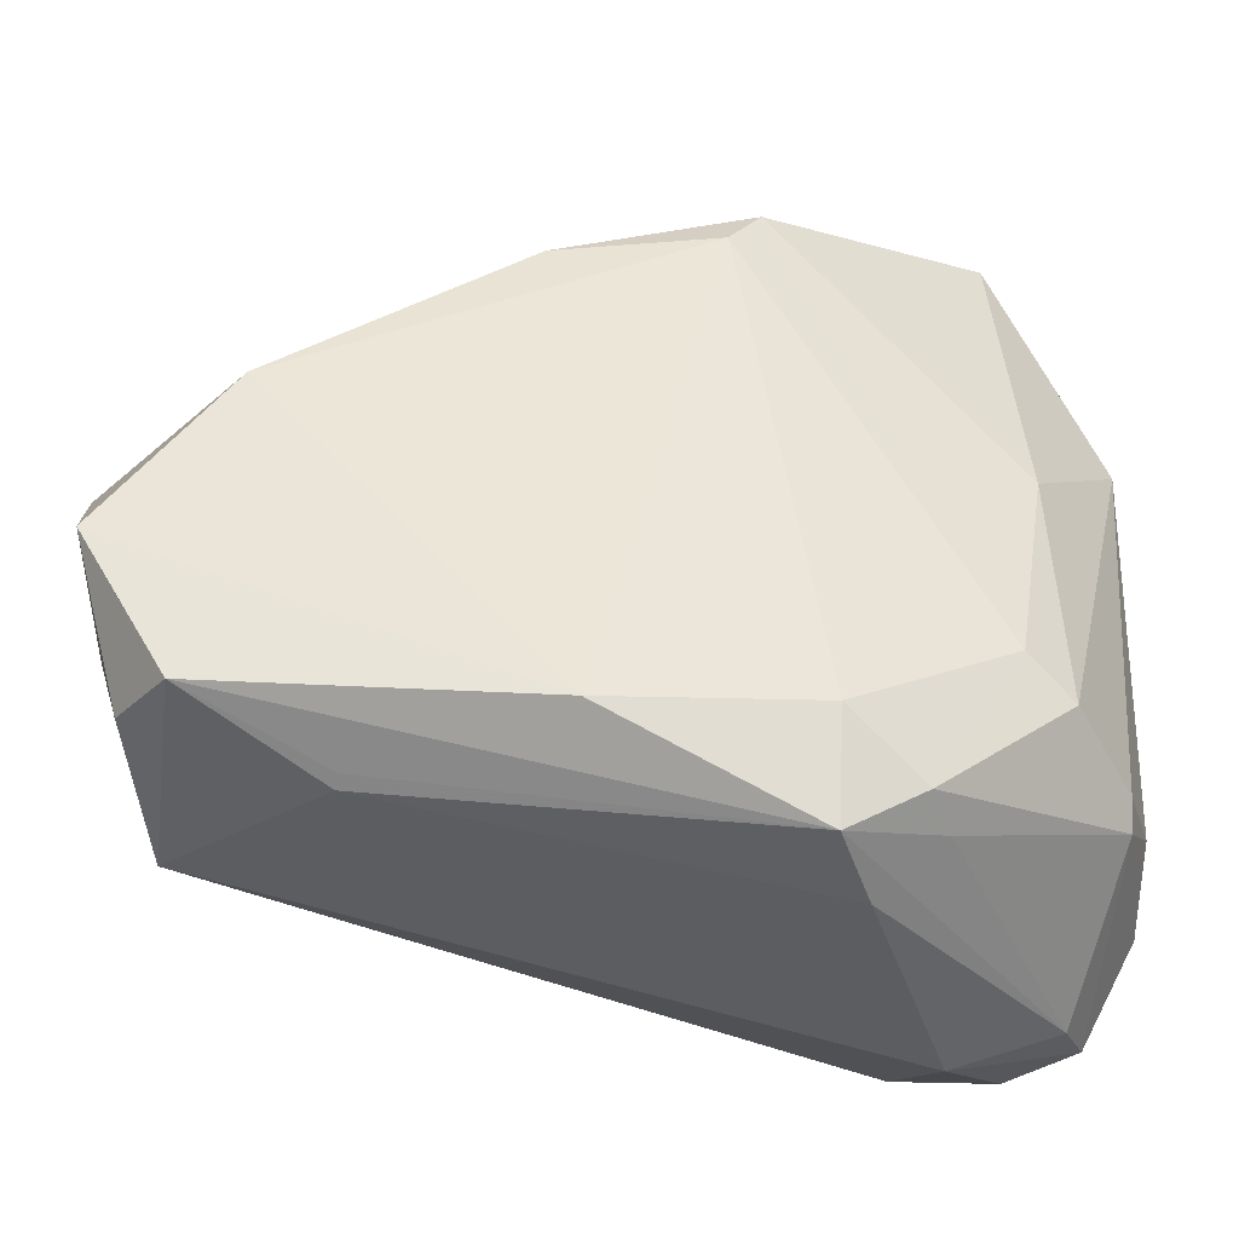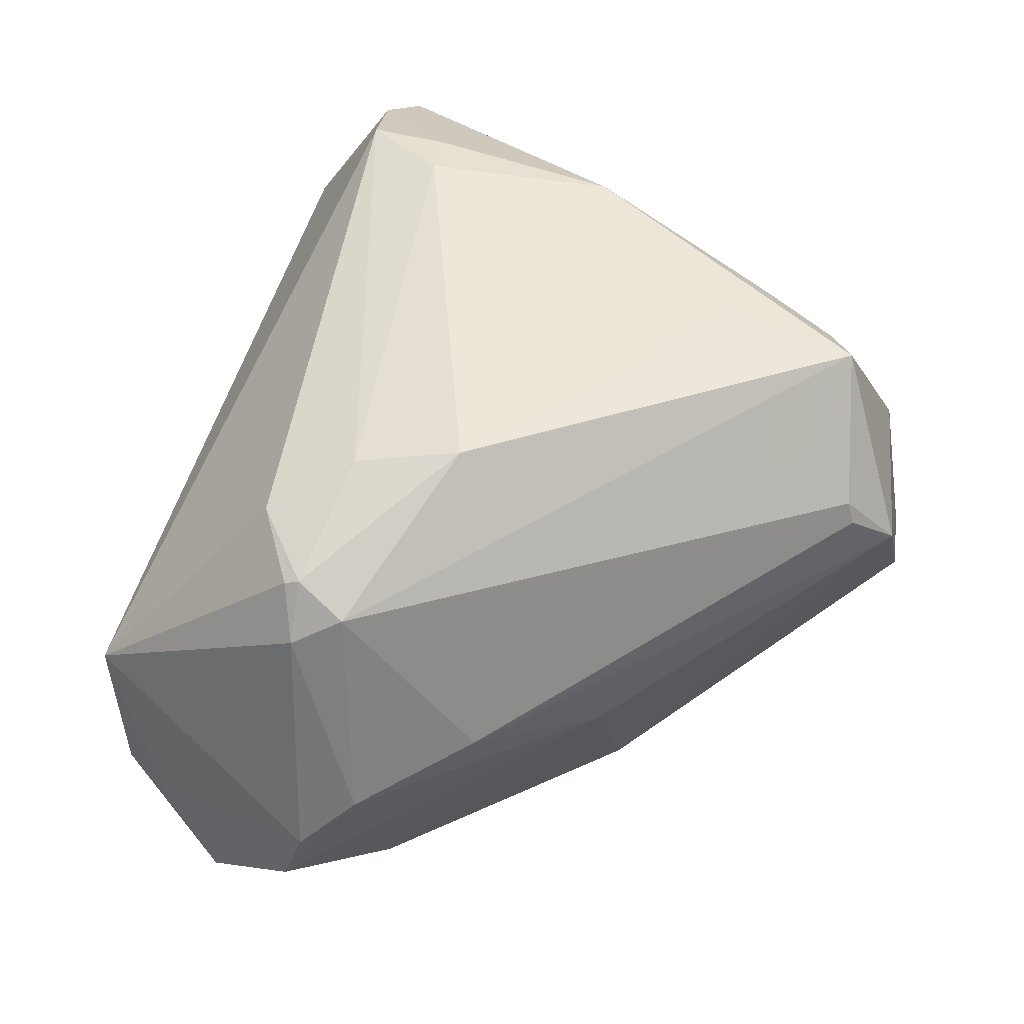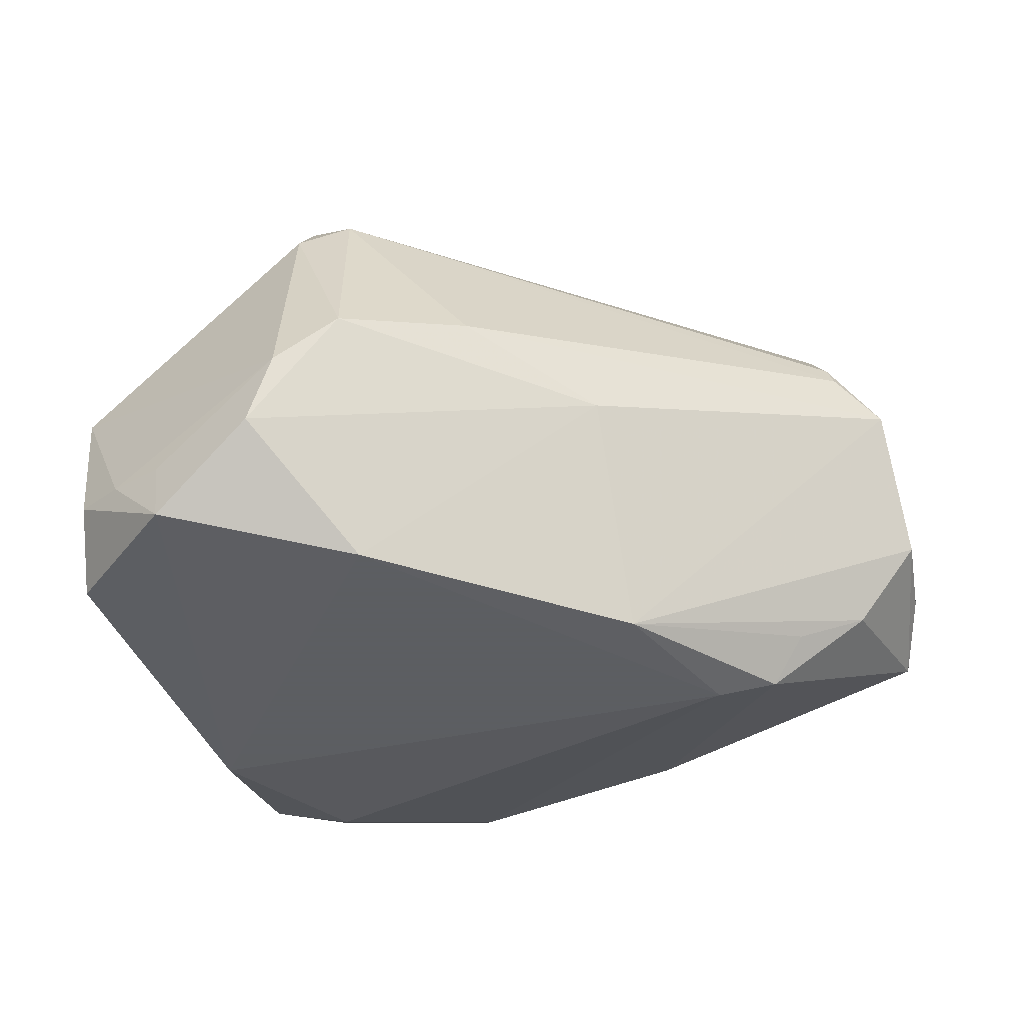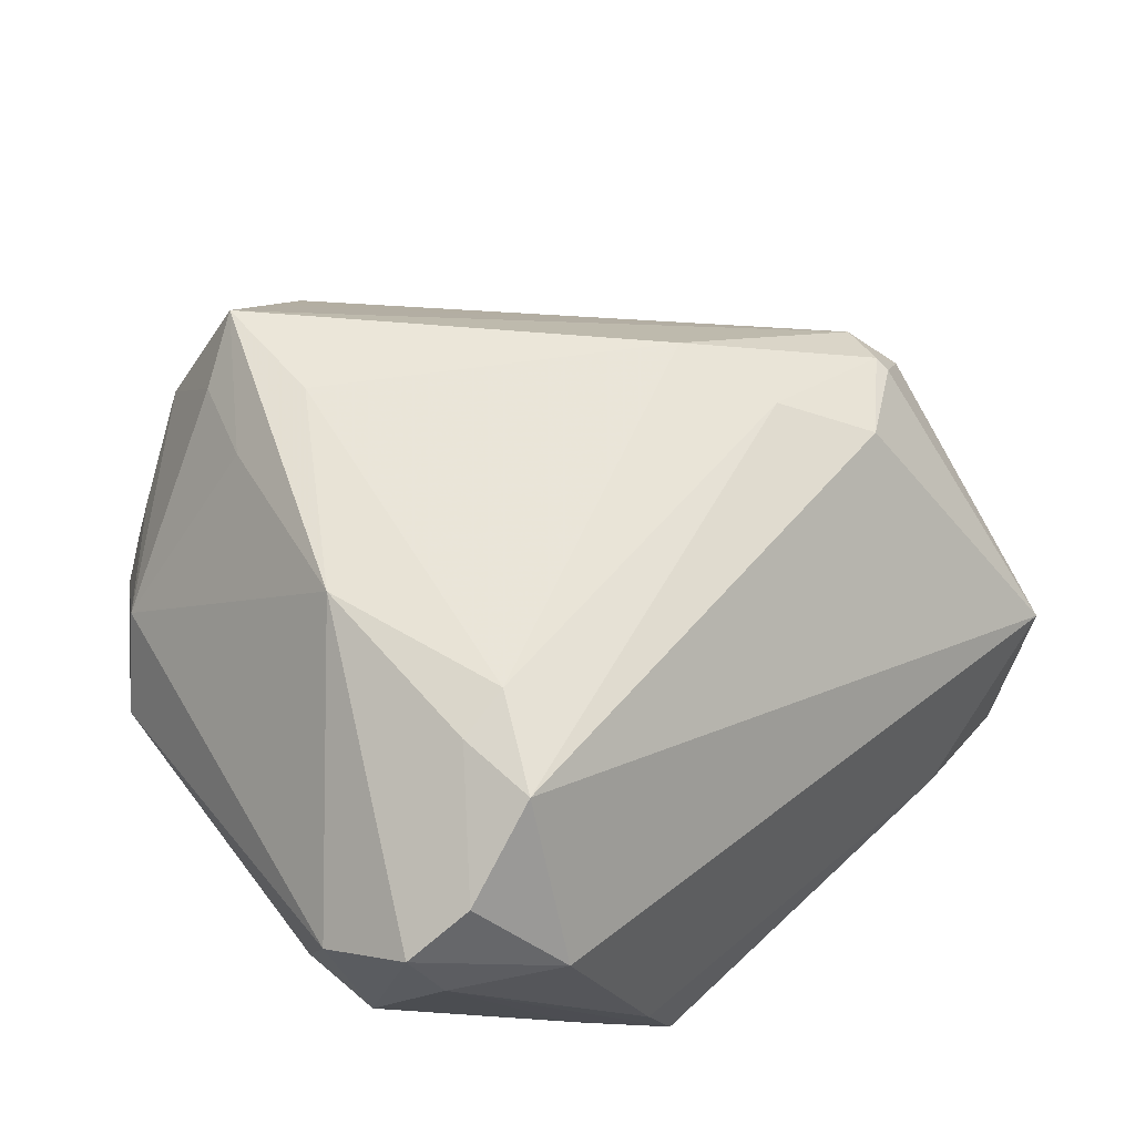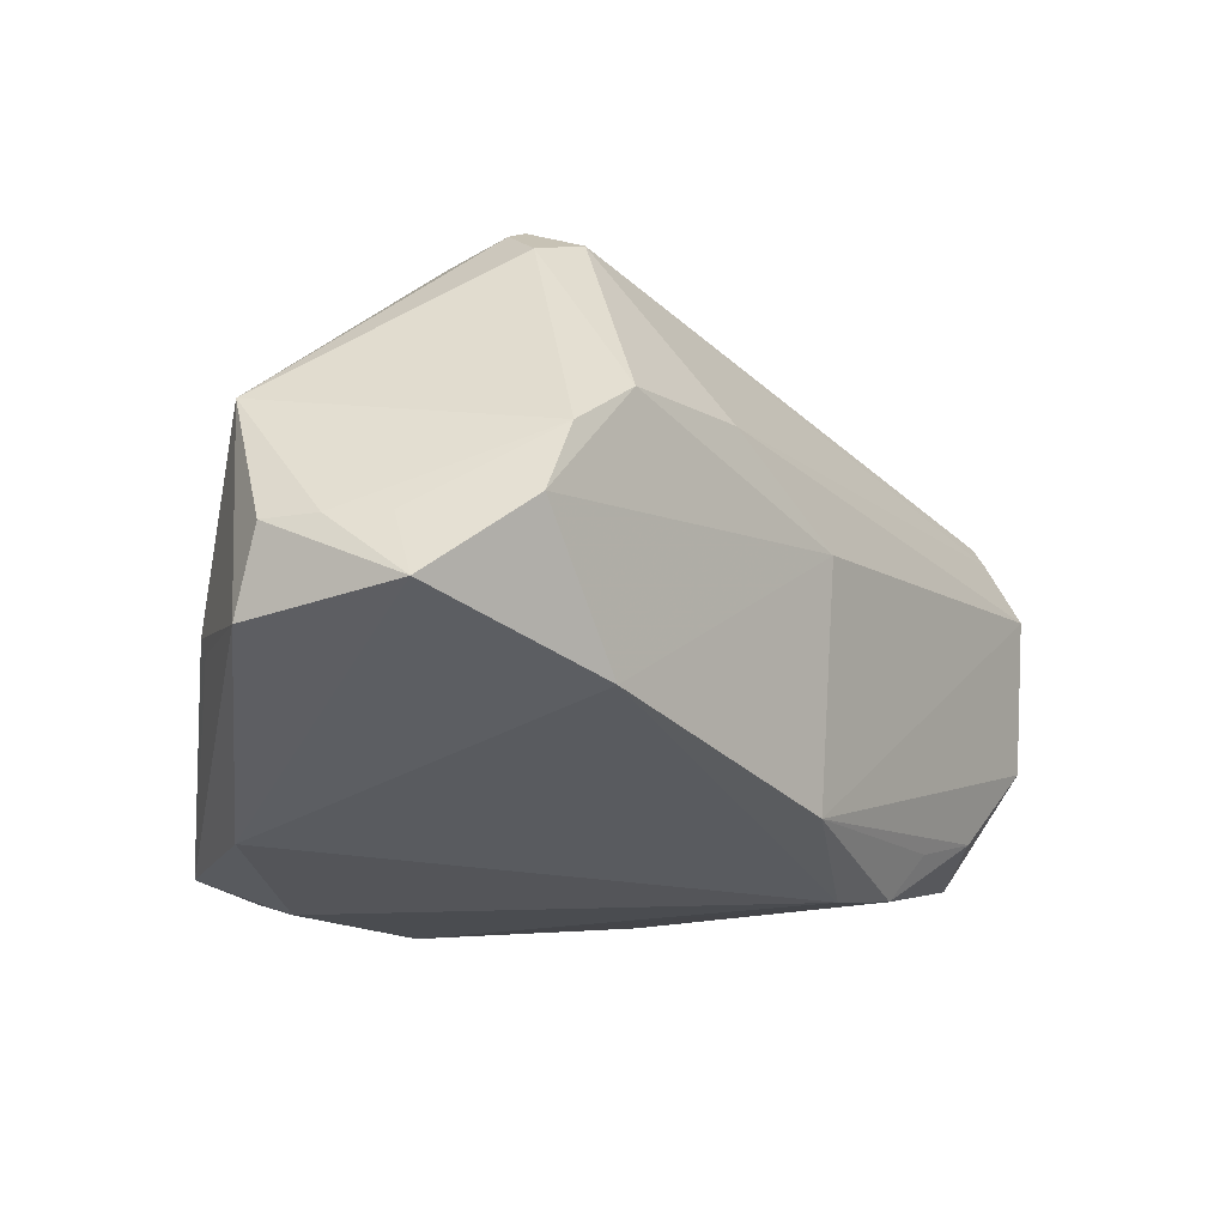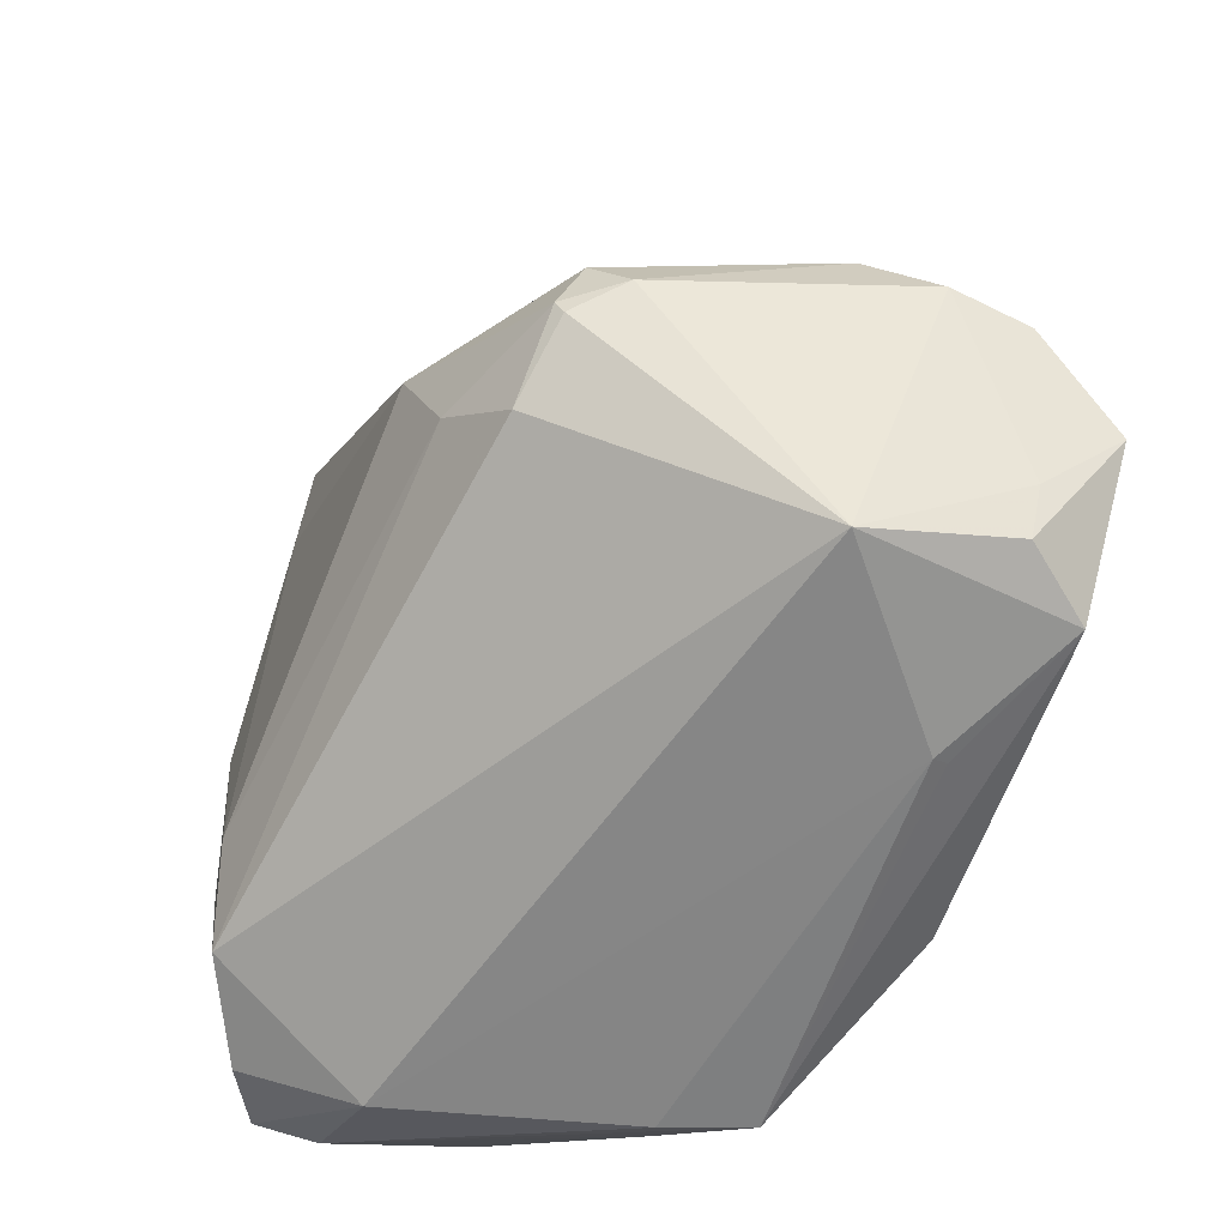
<metadata>
{"format":"obj","ext":"obj","renderer":"f3d","projection":"perspective","resolution":1024,"background":"white","views":[{"elev":-43.7,"azim":176.8,"up":"+Y"},{"elev":51.8,"azim":117.5,"up":"+Z"},{"elev":-37.4,"azim":118.9,"up":"+Z"},{"elev":57.7,"azim":-34.5,"up":"+Z"},{"elev":-32.1,"azim":90.5,"up":"+Z"},{"elev":-51.7,"azim":64.8,"up":"+Y"}]}
</metadata>
<code>
v -0.03347 0.03015 0.003306
v -0.02565 -0.03152 0.026
v 0.03312 -0.009319 0.01997
v 0.04514 -0.002799 -0.009546
v -0.01162 0.03347 0.01796
v 0.01797 0.02029 -0.005167
v -0.03472 -0.03531 0.02034
v -0.01865 0.01832 0.0258
v 0.0364 -0.0309 -0.02376
v -0.008553 0.03814 0.01082
v 0.03273 0.0006727 -0.02753
v -0.03456 0.03104 -0.001848
v -0.04227 -0.02597 -0.008254
v -0.02189 -0.02161 0.02753
v 0.04132 0.002294 -0.003307
v 0.03367 -0.002229 0.01836
v 0.04577 -0.005037 -0.01706
v -0.0358 0.002115 -0.01704
v -0.02524 -0.03696 -0.01551
v -0.01149 0.02659 -0.02588
v -0.01585 -0.03161 -0.02494
v -0.03402 0.03476 -0.01382
v 0.03813 -0.032 -0.001993
v -0.02762 0.03867 -0.009196
v 0.03682 -0.006743 0.01551
v -0.02704 0.01821 0.02141
v -0.02797 -0.04116 0.01034
v -0.04128 -0.03463 0.01614
v -0.02561 0.03573 0.01102
v 0.02287 -0.03537 -0.01855
v -0.009074 0.03718 0.01312
v -0.03195 -0.02082 -0.01999
v -0.01971 0.0414 -0.007533
v -0.03878 -0.03676 0.01048
v -0.03821 0.02825 -0.005985
v -0.01895 -0.04198 -0.01288
v -0.02927 -0.003089 0.02612
v -0.02321 -0.03622 -0.02023
v 0.03039 0.01122 0.0003981
v 0.04509 -0.0156 -0.0247
v -0.0124 0.04198 0.006277
v -0.0111 0.03025 -0.02101
v 0.01432 0.001353 0.02695
v -0.03653 -0.02388 -0.01694
v -0.00816 0.02133 -0.02753
v -0.02505 0.02769 0.02014
v 0.004456 -0.03447 -0.02753
v -0.04577 -0.02681 0.0102
v -0.04577 0.01452 -0.006349
v 0.04388 -0.0173 -0.01752
v -0.04569 -0.02281 0.001291
v 0.04271 -0.02336 -0.01697
v 0.008053 0.01892 -0.02708
v 0.04102 -0.02881 -0.01651
v 0.01892 -0.008804 0.02485
v -0.01947 0.03184 0.02452
v 0.02649 -0.01543 0.02145
v -0.01721 0.03543 -0.01686
v -0.04246 -0.02817 -0.005954
v 0.02311 -0.03586 -0.01702
v -0.02734 -0.02326 0.02603
v 0.0327 -0.007778 0.02069
v -0.04131 0.0197 0.002503
v -0.01562 -0.04154 -0.02119
f 45 11 47
f 9 64 47
f 23 4 25
f 14 61 2
f 2 61 7
f 2 55 14
f 57 55 2
f 23 57 2
f 7 61 28
f 60 9 23
f 47 11 40
f 40 9 47
f 11 45 53
f 16 25 15
f 15 25 4
f 62 55 57
f 62 25 16
f 7 28 27
f 23 2 27
f 27 2 7
f 27 60 23
f 19 38 64
f 48 63 49
f 47 64 21
f 64 38 21
f 21 45 47
f 64 9 30
f 30 60 64
f 9 60 30
f 17 40 11
f 17 15 4
f 23 9 54
f 9 40 54
f 52 4 23
f 23 54 52
f 52 54 40
f 29 41 24
f 29 56 41
f 37 61 14
f 56 26 37
f 37 28 61
f 48 28 37
f 37 63 48
f 37 26 63
f 41 56 31
f 6 53 41
f 15 17 6
f 11 53 6
f 6 17 11
f 55 62 43
f 14 55 43
f 16 56 43
f 43 62 16
f 3 57 23
f 3 62 57
f 23 25 3
f 25 62 3
f 34 27 28
f 34 19 64
f 35 49 63
f 20 53 45
f 4 52 50
f 50 52 40
f 50 17 4
f 40 17 50
f 41 53 33
f 53 58 33
f 24 41 33
f 63 29 1
f 1 29 12
f 1 35 63
f 12 35 1
f 63 26 46
f 46 26 56
f 46 29 63
f 56 29 46
f 8 37 14
f 56 37 8
f 14 43 8
f 8 43 56
f 5 56 16
f 16 31 5
f 5 31 56
f 41 31 10
f 10 31 16
f 39 6 41
f 15 6 39
f 41 10 39
f 16 15 39
f 39 10 16
f 36 34 64
f 27 34 36
f 64 60 36
f 60 27 36
f 49 35 22
f 22 35 12
f 58 20 22
f 22 29 24
f 12 29 22
f 24 33 22
f 22 33 58
f 48 49 51
f 49 13 51
f 38 19 59
f 19 34 59
f 59 28 48
f 59 34 28
f 48 51 59
f 59 51 13
f 32 21 38
f 45 21 32
f 32 20 45
f 42 58 53
f 53 20 42
f 42 20 58
f 44 32 38
f 38 59 44
f 44 59 13
f 44 13 49
f 49 22 18
f 18 44 49
f 32 44 18
f 18 22 20
f 20 32 18

</code>
